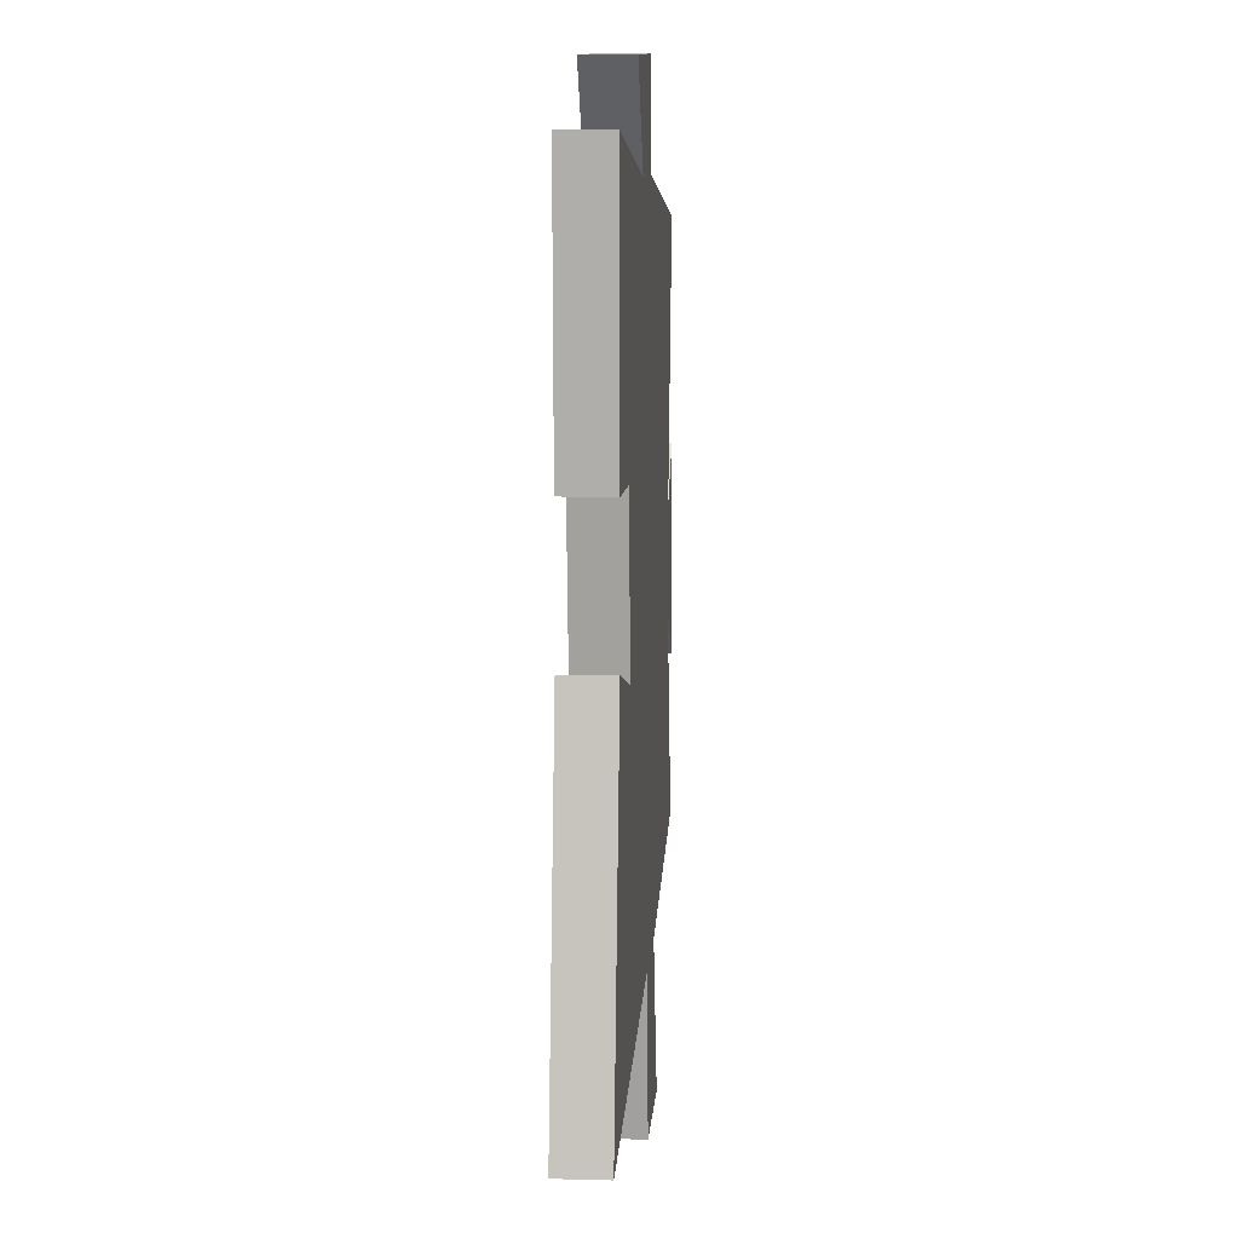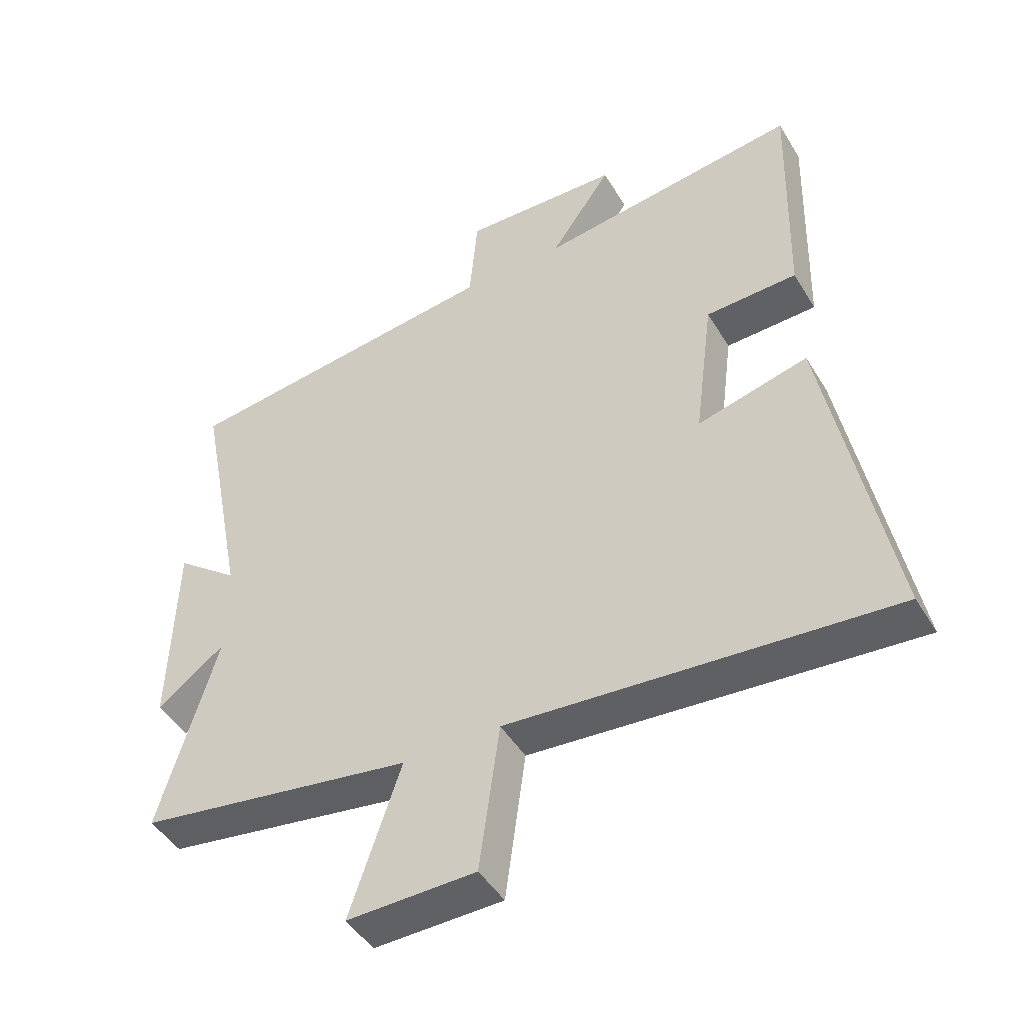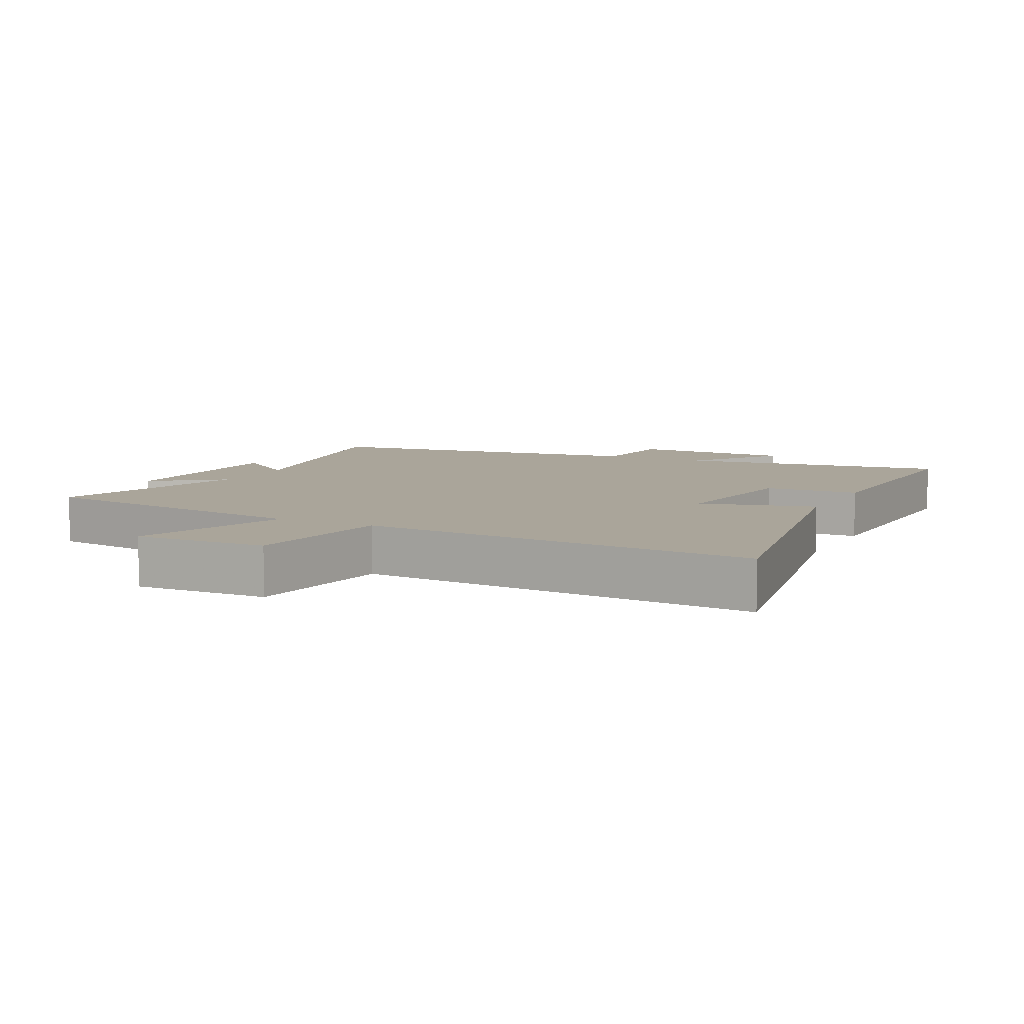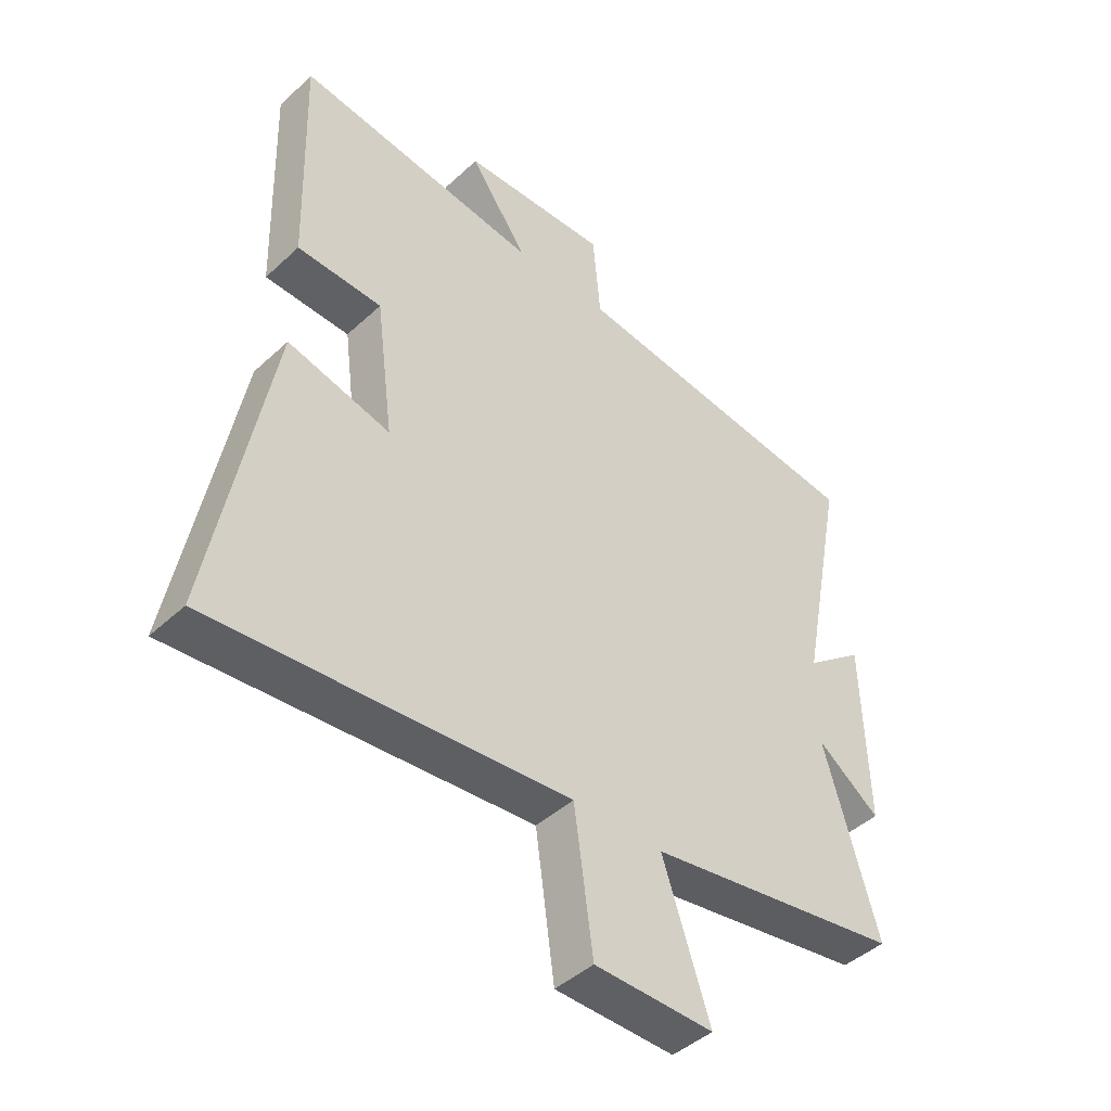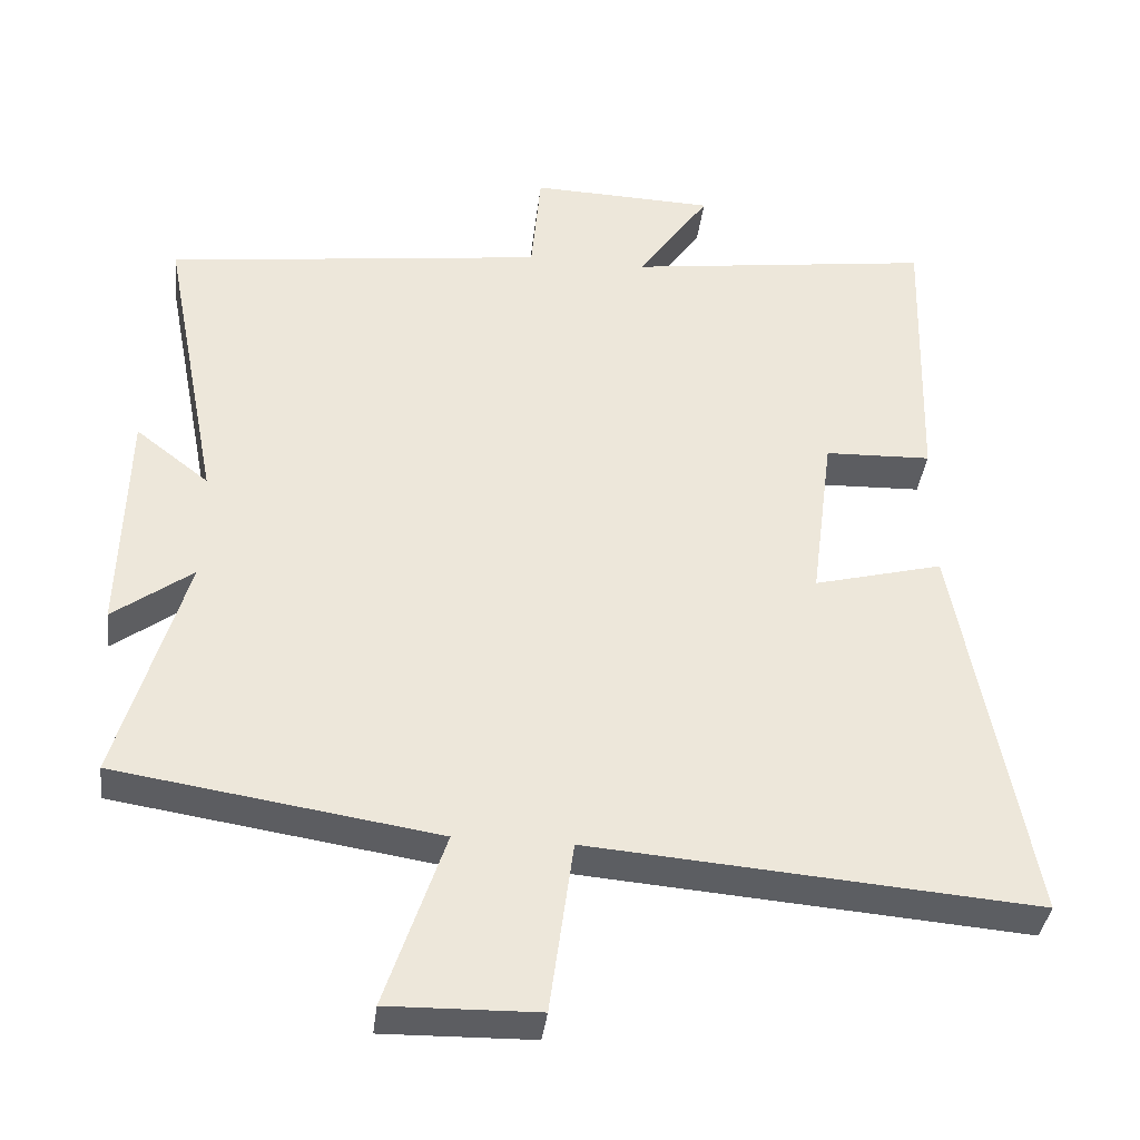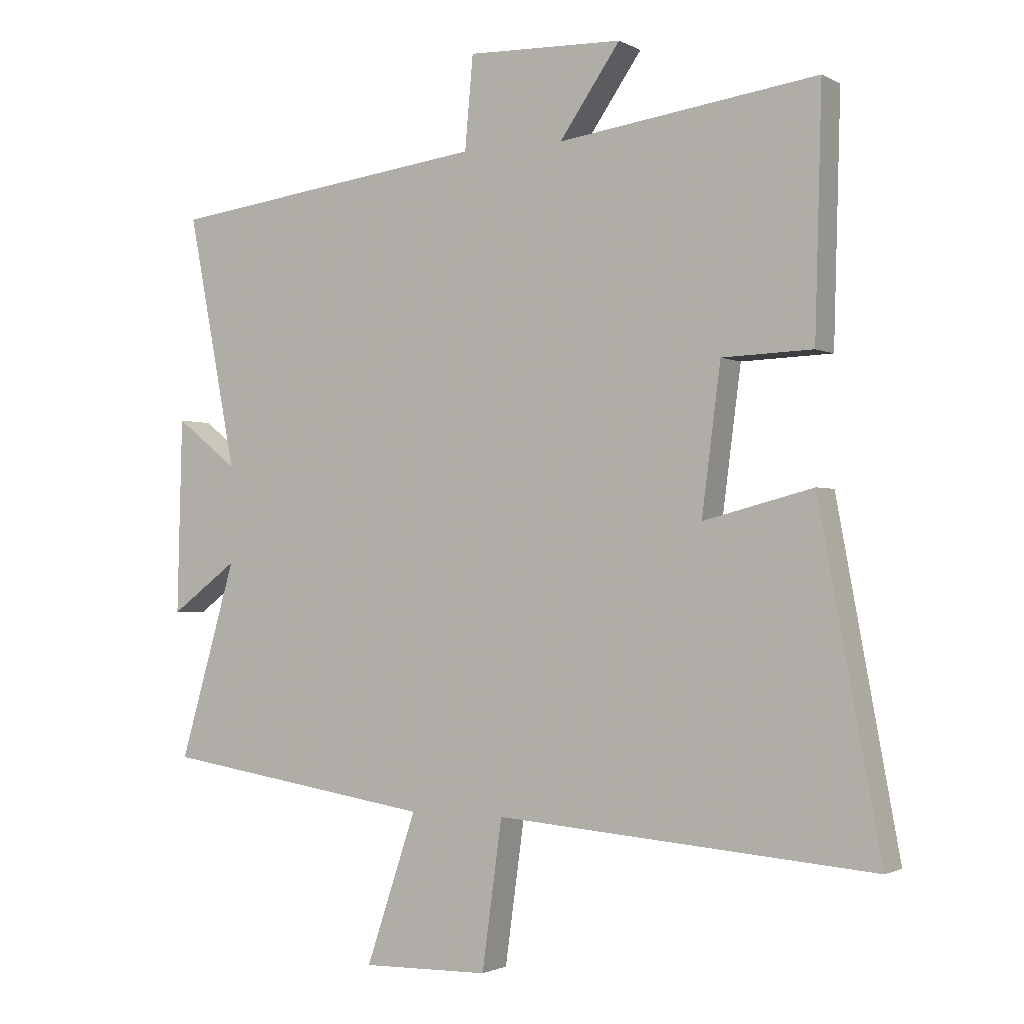
<metadata>
{"format":"obj","ext":"obj","renderer":"f3d","projection":"perspective","resolution":1024,"background":"white","views":[{"elev":9.8,"azim":-86.1,"up":"+Z"},{"elev":-46.4,"azim":-150.4,"up":"+Z"},{"elev":7.6,"azim":-153.6,"up":"+Y"},{"elev":-44.2,"azim":-42.9,"up":"+Z"},{"elev":-37.5,"azim":173.1,"up":"+Z"},{"elev":-1.6,"azim":-150.4,"up":"+Z"}]}
</metadata>
<code>
v -0.511 0.07 0.556
v -0.098 0.07 0.5
v -0.195 0.07 0.639
v 0.053 0.07 0.647
v 0.066 0.07 0.5
v 0.578 0.07 0.435
v 0.5 0.07 0.033
v 0.599 0.07 0.11
v 0.607 0.07 -0.2
v 0.5 0.07 -0.121
v 0.591 0.07 -0.433
v 0.157 0.07 -0.5
v 0.237 0.07 -0.738
v 0.035 0.07 -0.734
v 0.003 0.07 -0.5
v -0.598 0.07 -0.548
v -0.5 0.07 -0.019
v -0.326 0.07 -0.064
v -0.356 0.07 0.168
v -0.5 0.07 0.173
v -0.511 0 0.556
v -0.098 0 0.5
v -0.195 0 0.639
v 0.053 0 0.647
v 0.066 0 0.5
v 0.578 0 0.435
v 0.5 0 0.033
v 0.599 0 0.11
v 0.607 0 -0.2
v 0.5 0 -0.121
v 0.591 0 -0.433
v 0.157 0 -0.5
v 0.237 0 -0.738
v 0.035 0 -0.734
v 0.003 0 -0.5
v -0.598 0 -0.548
v -0.5 0 -0.019
v -0.326 0 -0.064
v -0.356 0 0.168
v -0.5 0 0.173
f 19 20 1 2
f 18 19 2
f 15 16 17 18
f 15 18 2
f 12 13 14 15
f 12 15 2
f 11 12 2
f 10 11 2
f 7 8 9 10
f 7 10 2 3
f 5 6 7
f 5 7 3
f 3 4 5
f 22 21 40 39
f 22 39 38
f 38 37 36 35
f 22 38 35
f 35 34 33 32
f 22 35 32
f 22 32 31
f 22 31 30
f 30 29 28 27
f 23 22 30 27
f 27 26 25
f 23 27 25
f 25 24 23
f 1 21 22 2
f 2 22 23 3
f 3 23 24 4
f 4 24 25 5
f 5 25 26 6
f 6 26 27 7
f 7 27 28 8
f 8 28 29 9
f 9 29 30 10
f 10 30 31 11
f 11 31 32 12
f 12 32 33 13
f 13 33 34 14
f 14 34 35 15
f 15 35 36 16
f 16 36 37 17
f 17 37 38 18
f 18 38 39 19
f 19 39 40 20
f 20 40 21 1

</code>
